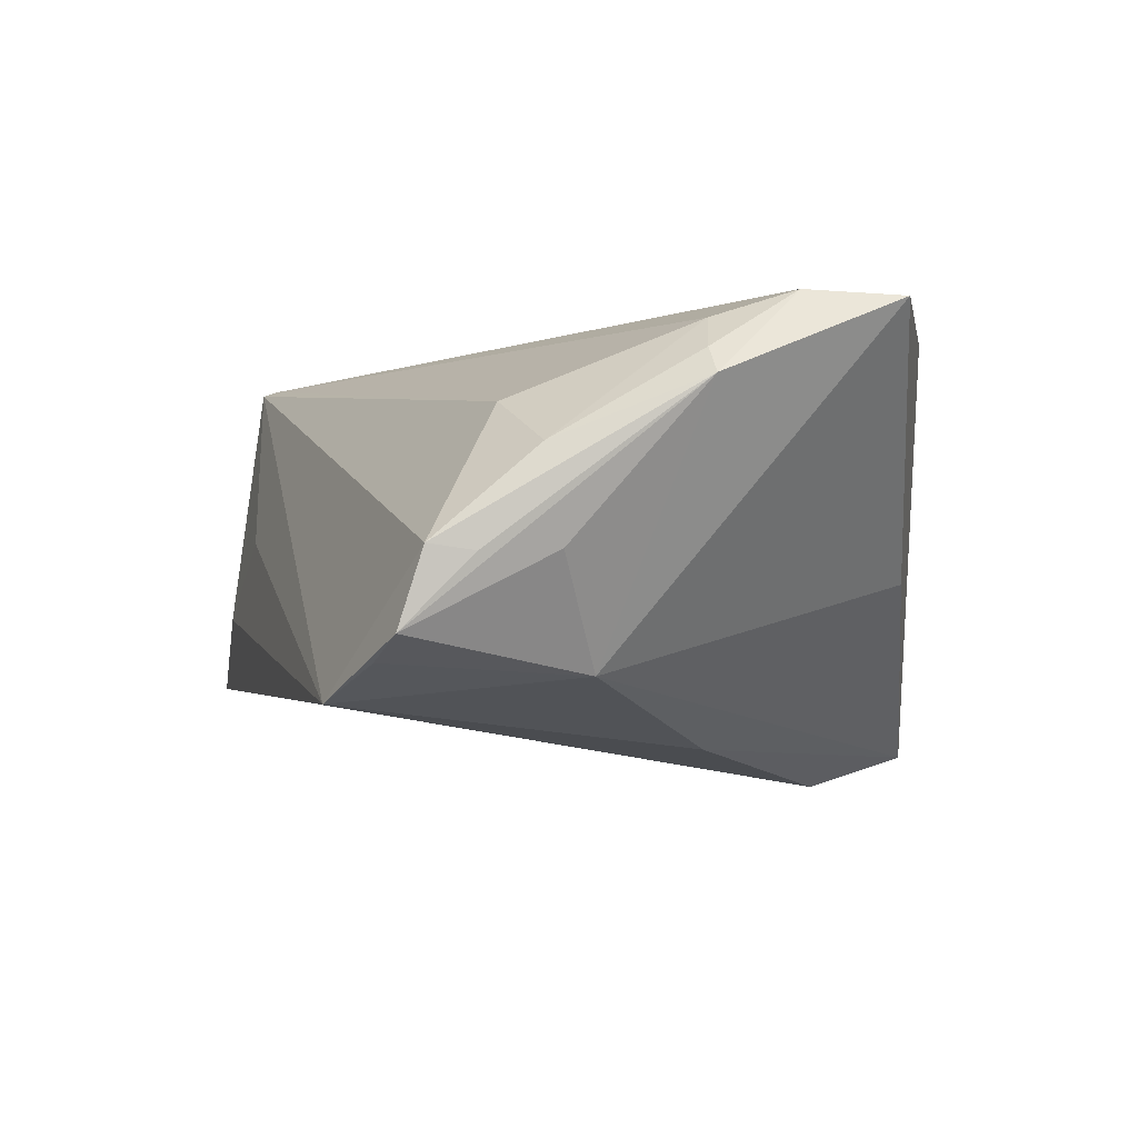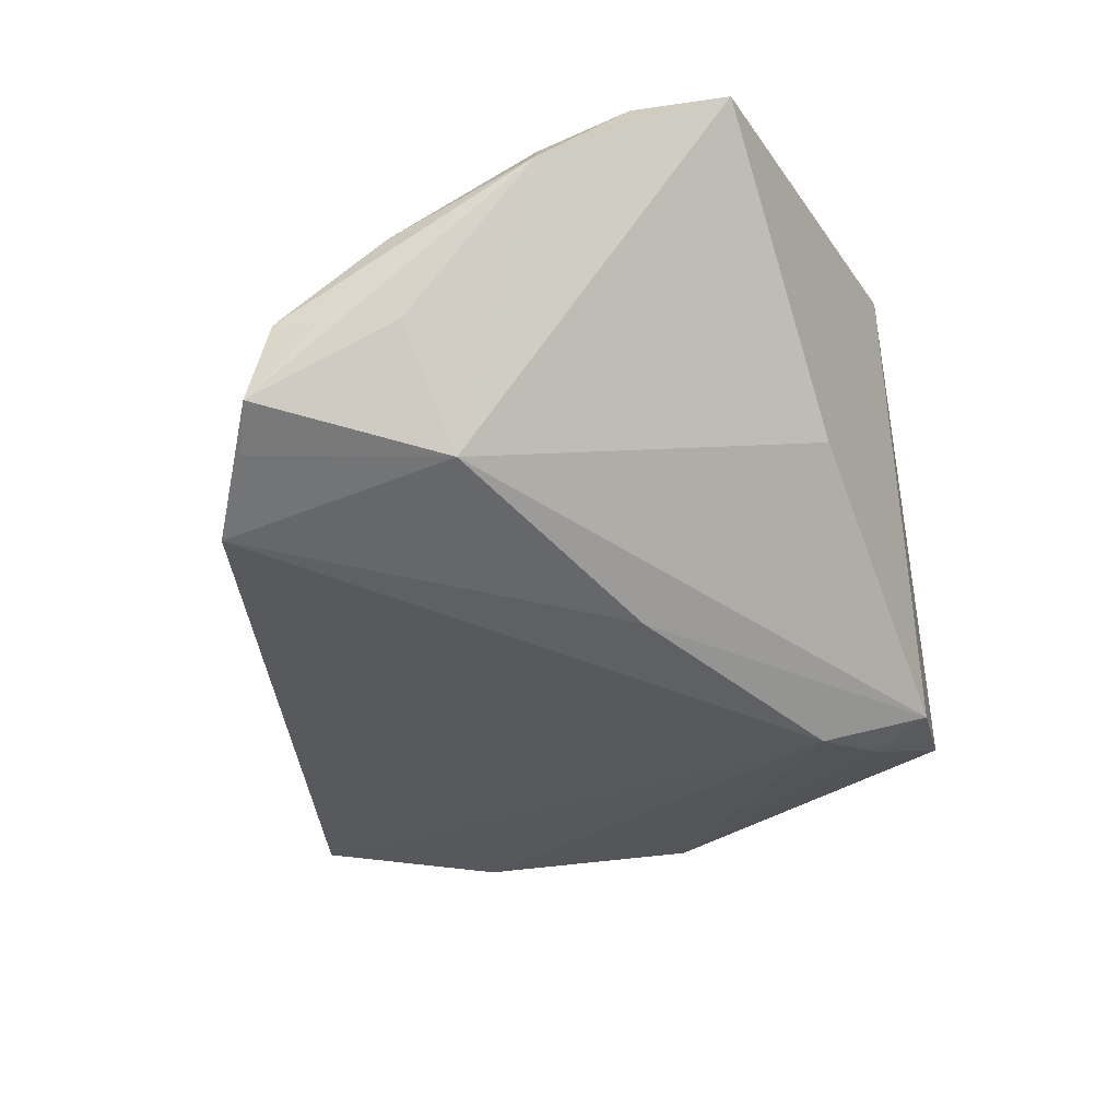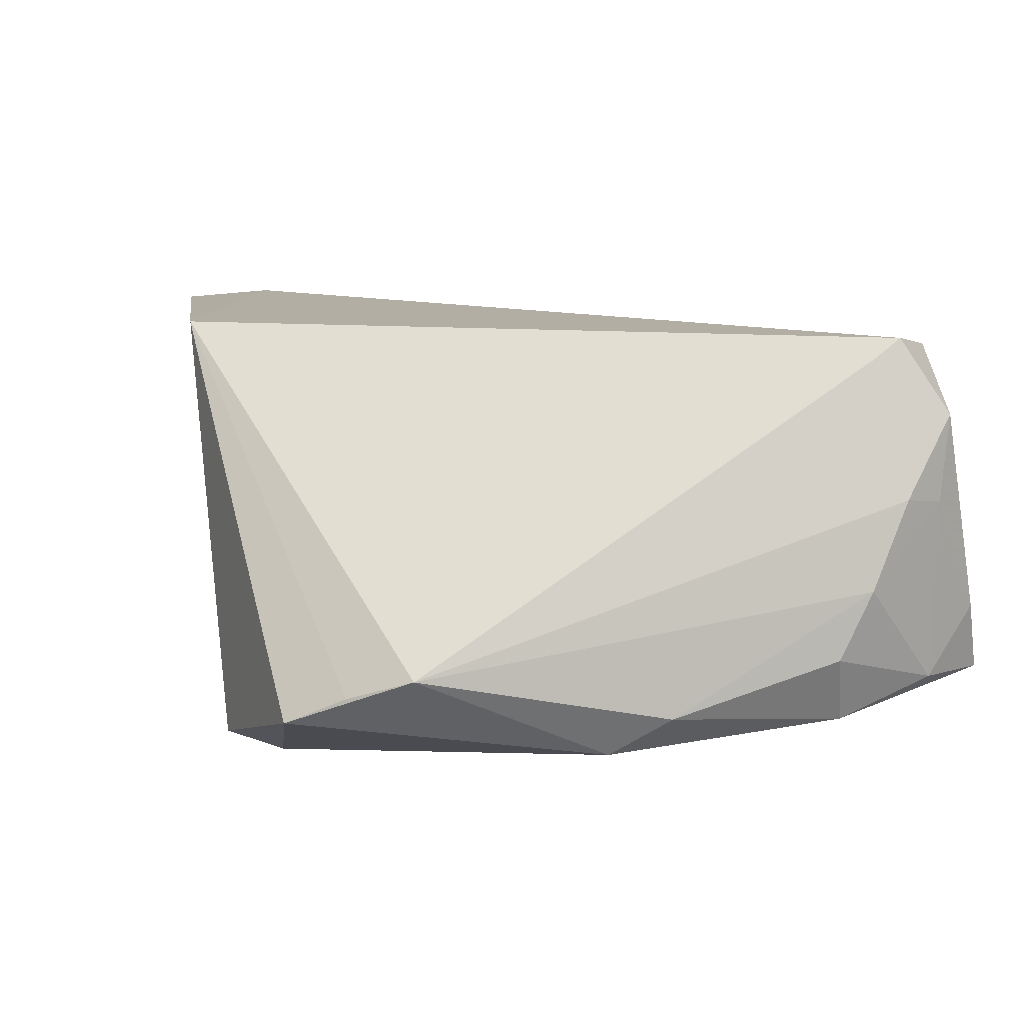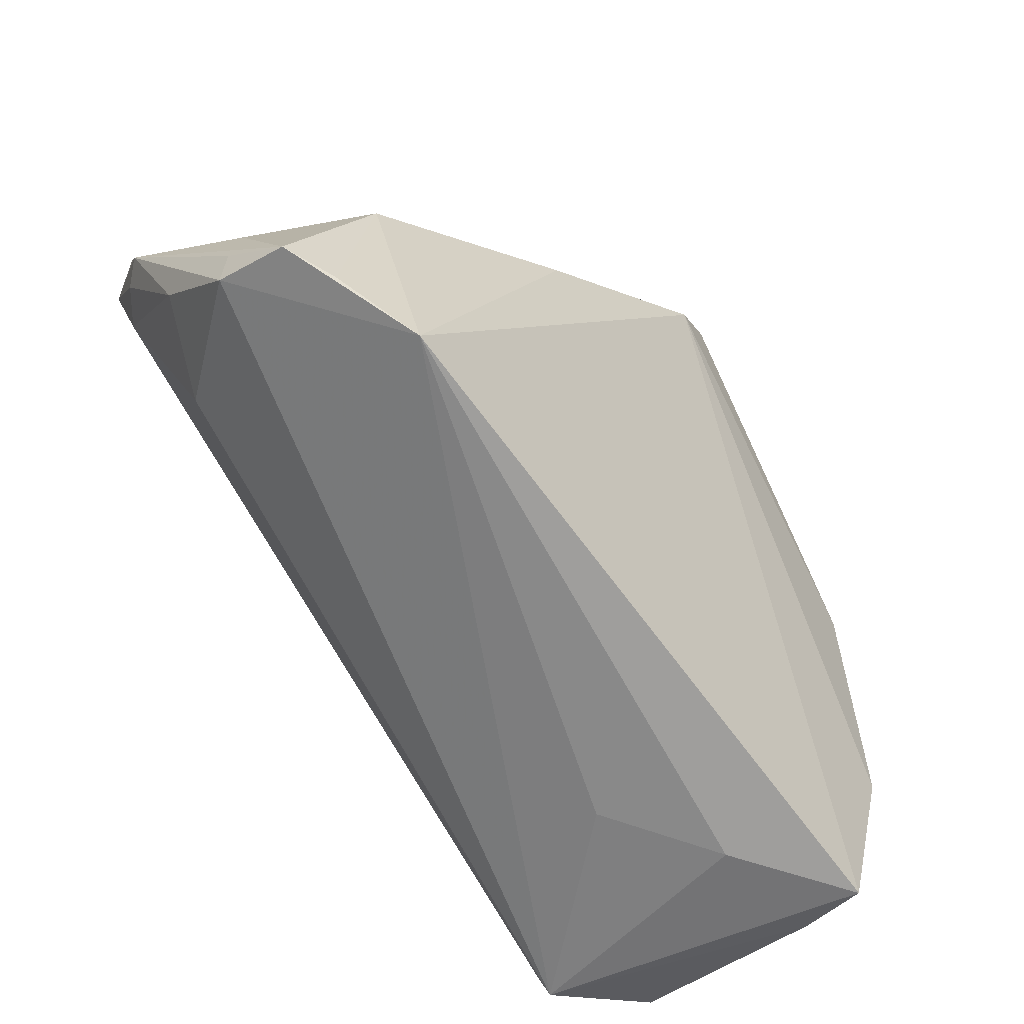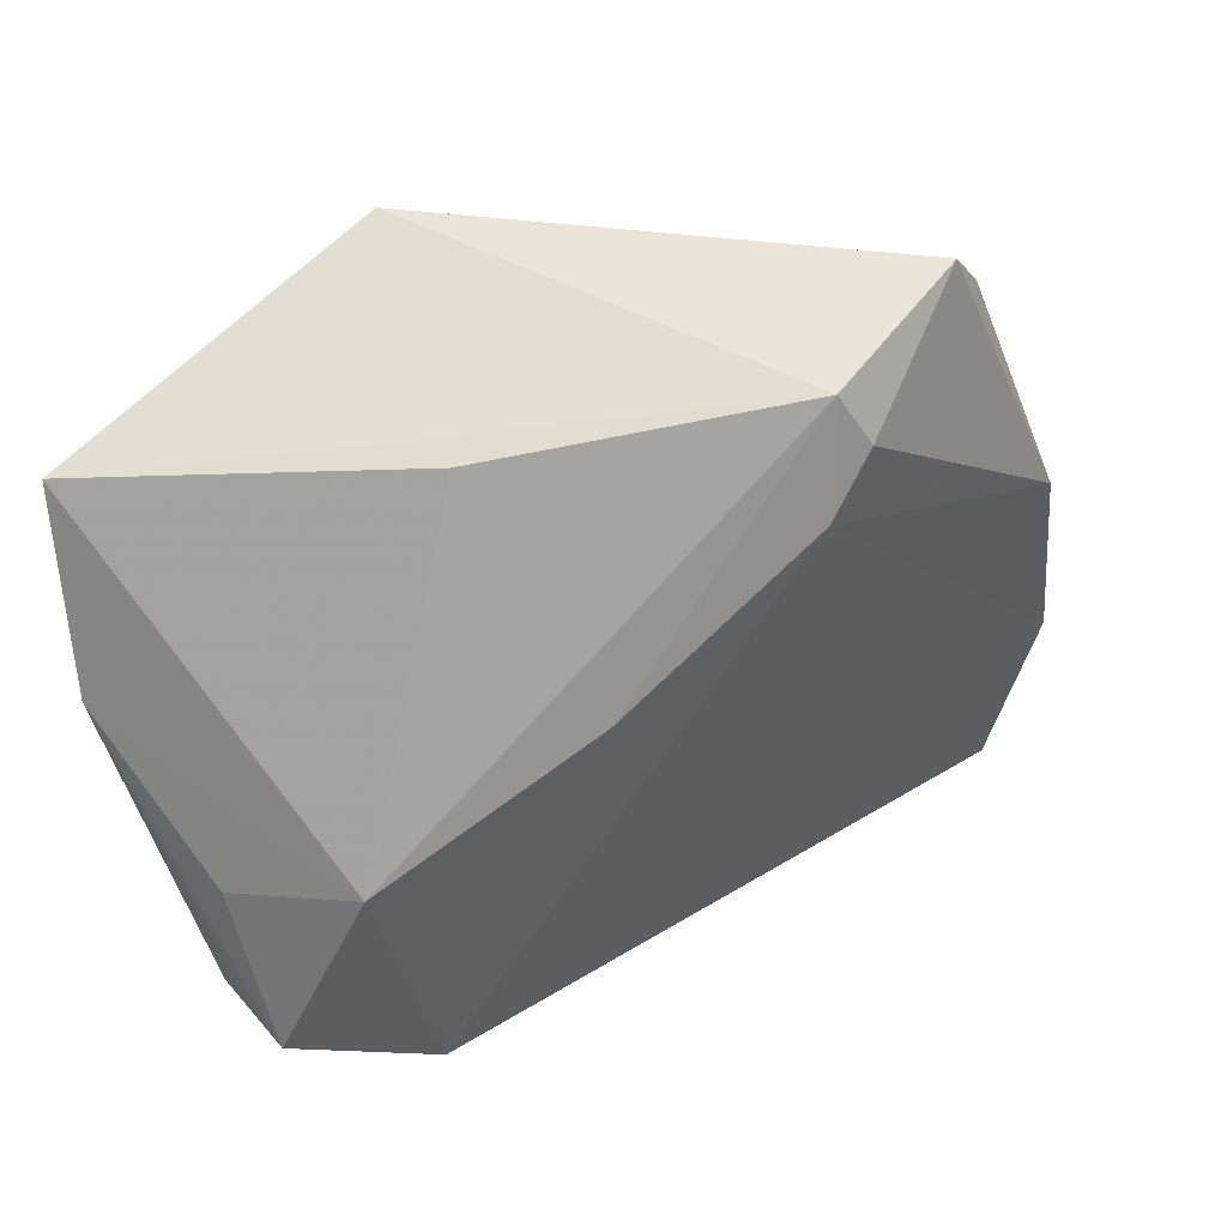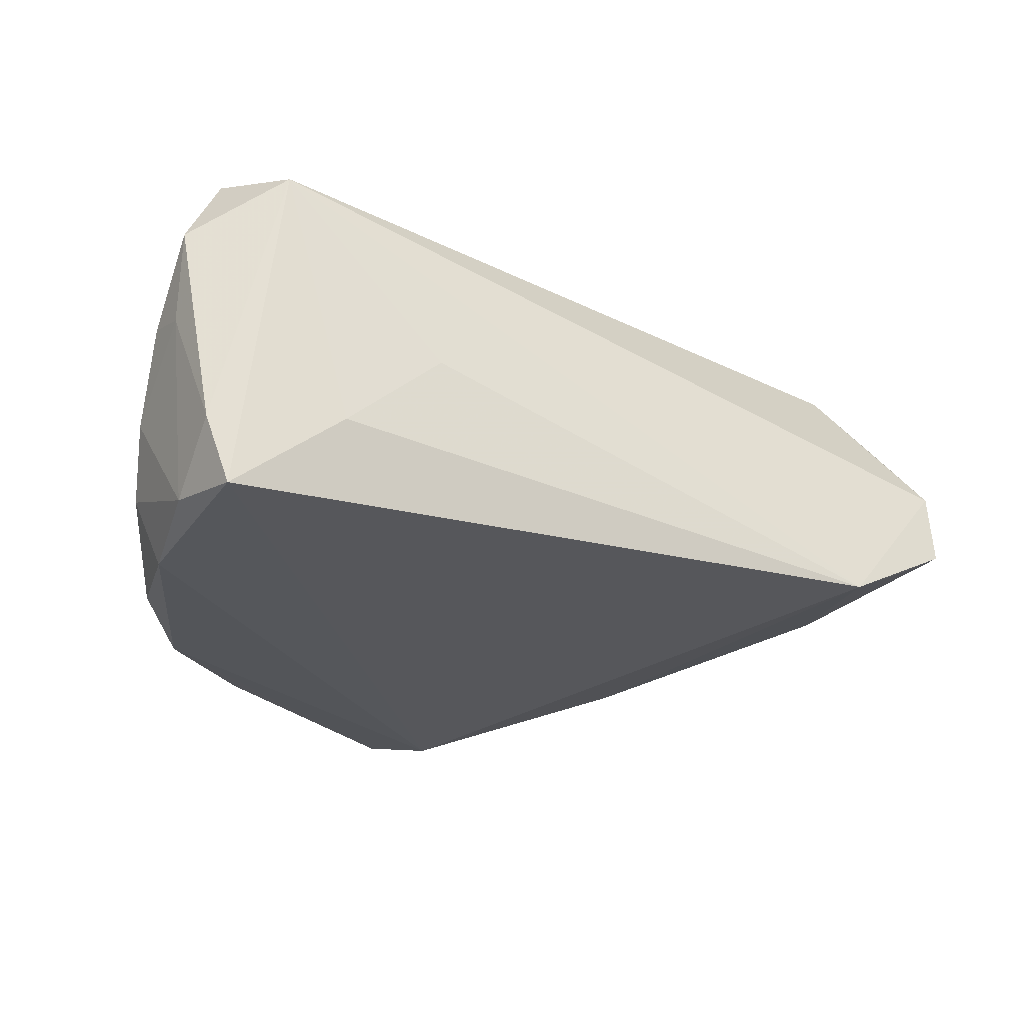
<metadata>
{"format":"obj","ext":"obj","renderer":"f3d","projection":"perspective","resolution":1024,"background":"white","views":[{"elev":-2.4,"azim":83.5,"up":"+Z"},{"elev":-32.3,"azim":102.2,"up":"+Z"},{"elev":11.0,"azim":-114.8,"up":"+Z"},{"elev":-61.1,"azim":128.2,"up":"+Y"},{"elev":46.1,"azim":140.2,"up":"+Y"},{"elev":-18.6,"azim":-17.7,"up":"+Z"}]}
</metadata>
<code>
v 0.0458 -0.005665 -5.088e-05
v 0.04678 -0.01835 0.0003349
v 0.04612 -0.007483 0.00972
v 0.01961 0.0324 -0.002294
v -0.003407 0.02781 -0.02435
v -0.04372 -0.03629 -0.005861
v 0.03815 -0.001816 -0.0117
v -0.04511 -0.02989 -0.01295
v -0.01892 -0.03471 0.003589
v -0.006315 0.03869 -0.02119
v -0.04177 -0.02387 0.02231
v -0.03576 -0.03416 0.02279
v -0.04823 -0.02006 -0.00177
v 0.04381 0.01577 0.0138
v 0.03624 -0.01094 0.01434
v -0.02967 -0.03764 -0.005103
v -0.03382 -0.03242 0.02313
v 0.04704 -0.01358 -0.0003568
v -0.04612 -0.03065 0.01636
v 0.04105 -0.02273 -0.01044
v 0.03265 -0.02726 -0.01435
v -0.04189 -0.02682 0.02435
v -0.02652 0.03869 -0.01482
v 0.01635 0.01217 -0.01938
v 0.04823 0.008041 0.01587
v 0.04207 0.008199 0.02178
v -0.008951 0.03299 -0.02334
v 0.04414 0.02704 0.02383
v -0.04639 -0.02954 0.006937
v -0.04777 -0.01641 -0.009083
v 0.007354 0.03778 0.02435
v 0.04626 -0.02088 -0.007809
v -0.04167 -0.03869 -0.01357
v -0.0311 0.03335 -0.01162
v -0.04763 -0.02457 0.007672
v -0.04365 0.001529 -0.01442
v -0.0452 -0.0183 -0.01636
v 0.04597 0.007595 0.01853
v -0.03611 0.0278 -0.009193
v 0.04369 0.01672 0.02435
v -0.03946 0.006924 -0.01878
f 33 21 16
f 16 12 33
f 28 10 31
f 4 10 28
f 28 7 4
f 4 7 10
f 5 27 10
f 5 21 33
f 2 12 21
f 2 15 12
f 21 12 9
f 9 16 21
f 12 16 9
f 12 15 17
f 31 39 22
f 12 17 22
f 10 7 24
f 24 5 10
f 24 7 21
f 21 5 24
f 32 2 21
f 36 13 39
f 10 27 23
f 23 31 10
f 39 13 35
f 21 7 20
f 20 32 21
f 7 32 20
f 14 7 28
f 15 2 3
f 40 22 17
f 28 31 40
f 31 22 40
f 25 3 2
f 38 3 25
f 25 14 28
f 28 40 25
f 25 40 38
f 7 14 25
f 30 8 13
f 13 36 30
f 41 23 27
f 41 36 39
f 39 23 41
f 27 5 41
f 34 39 31
f 31 23 34
f 34 23 39
f 11 22 39
f 39 35 11
f 11 35 22
f 33 12 6
f 6 8 33
f 22 35 19
f 12 22 19
f 19 6 12
f 38 40 26
f 15 3 26
f 26 3 38
f 26 17 15
f 26 40 17
f 2 32 18
f 18 25 2
f 32 25 18
f 1 32 7
f 7 25 1
f 1 25 32
f 8 30 37
f 37 30 36
f 36 41 37
f 33 8 37
f 37 5 33
f 37 41 5
f 29 19 35
f 6 19 29
f 8 6 29
f 13 8 29
f 29 35 13

</code>
